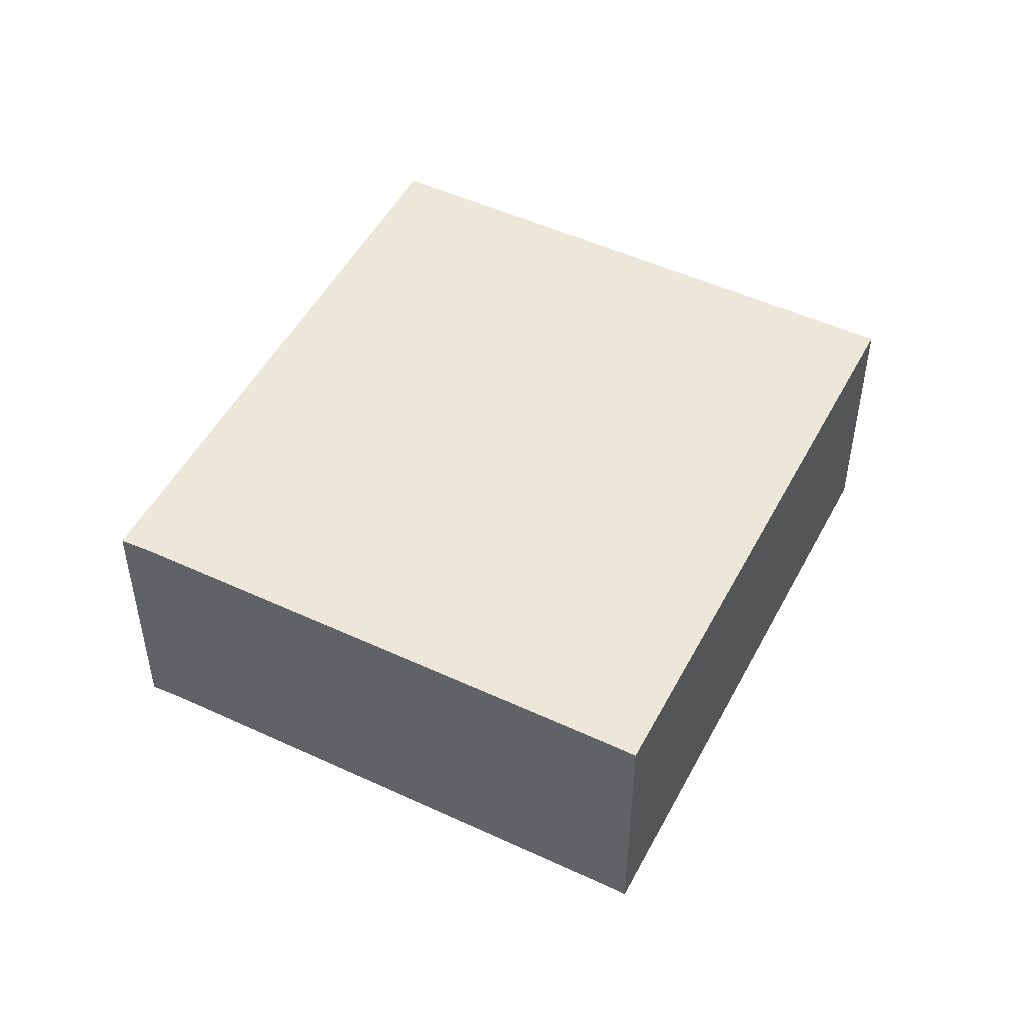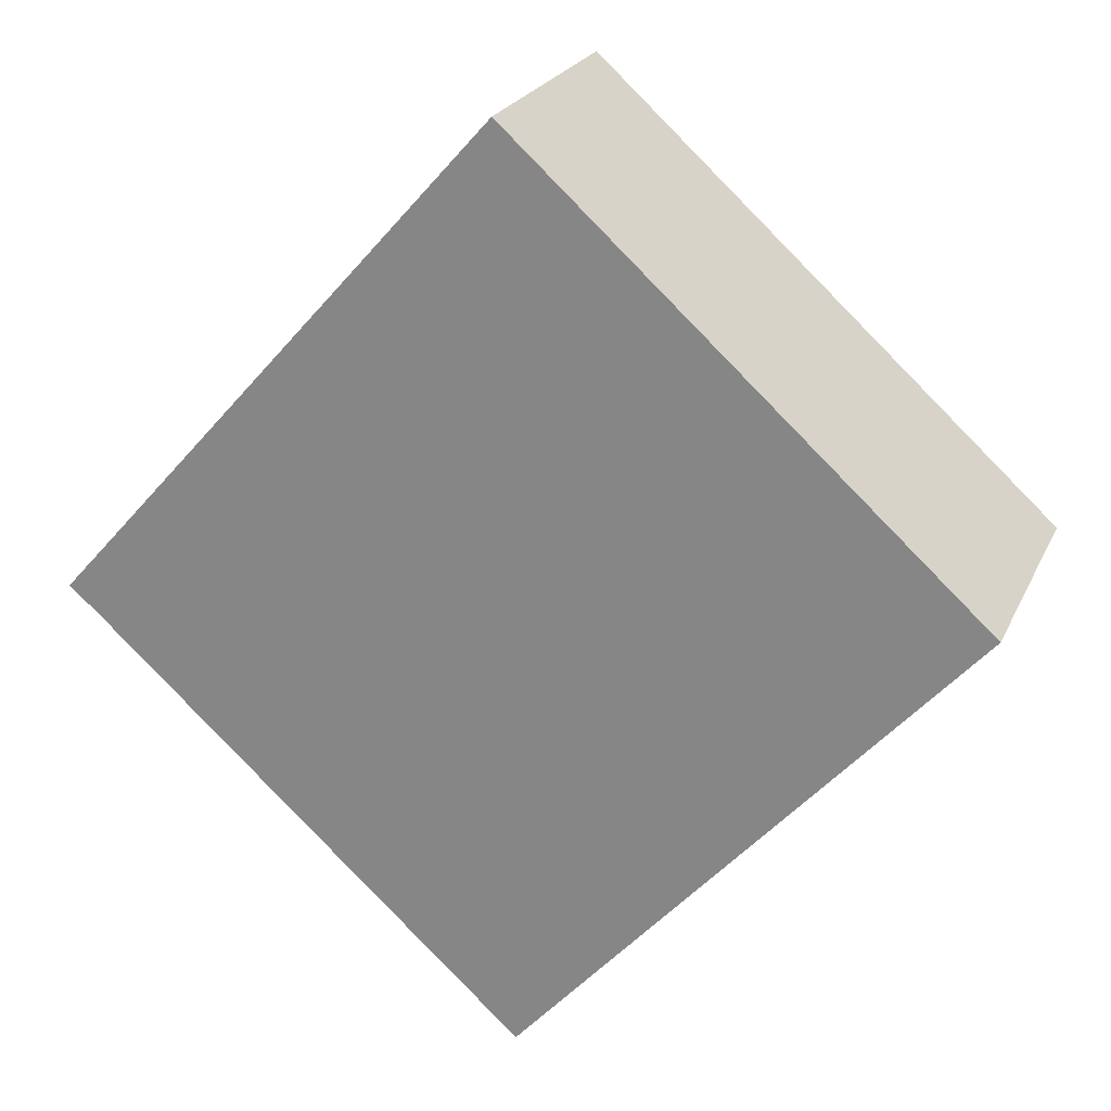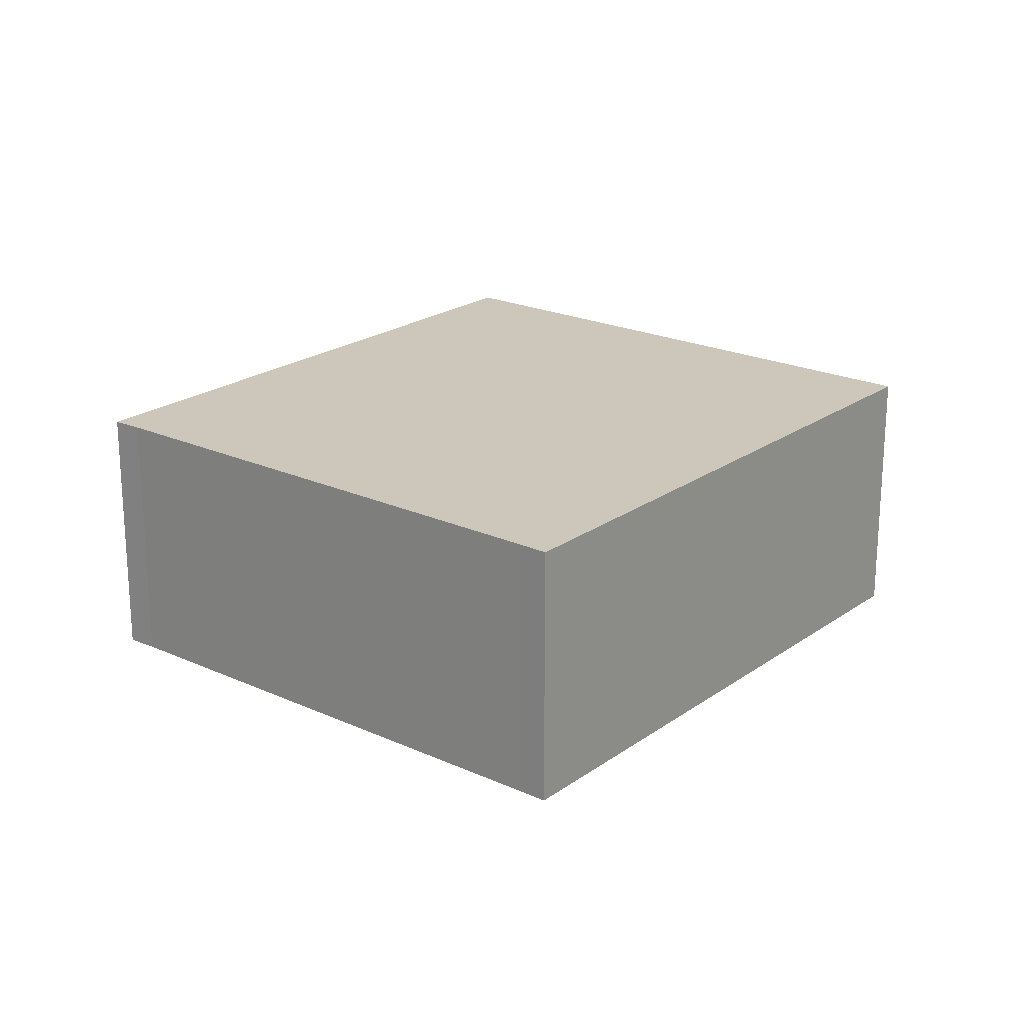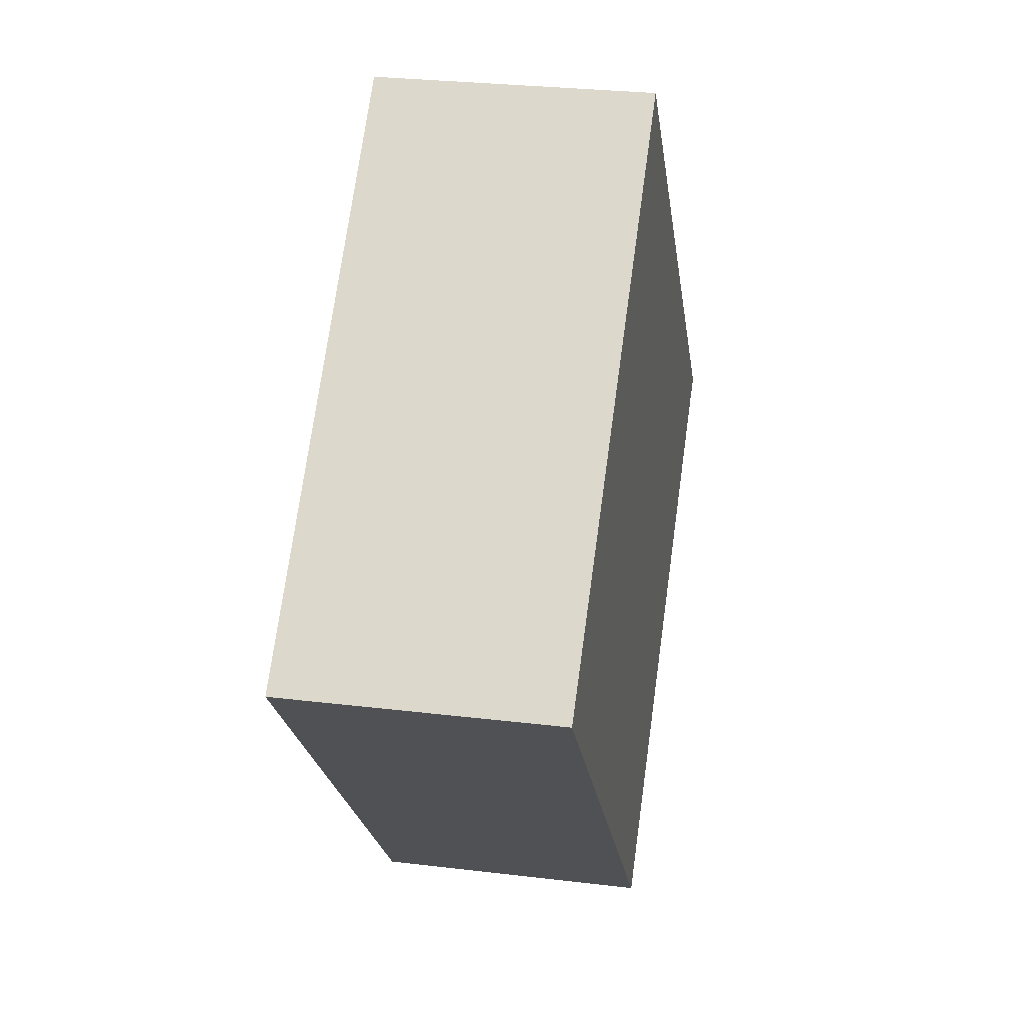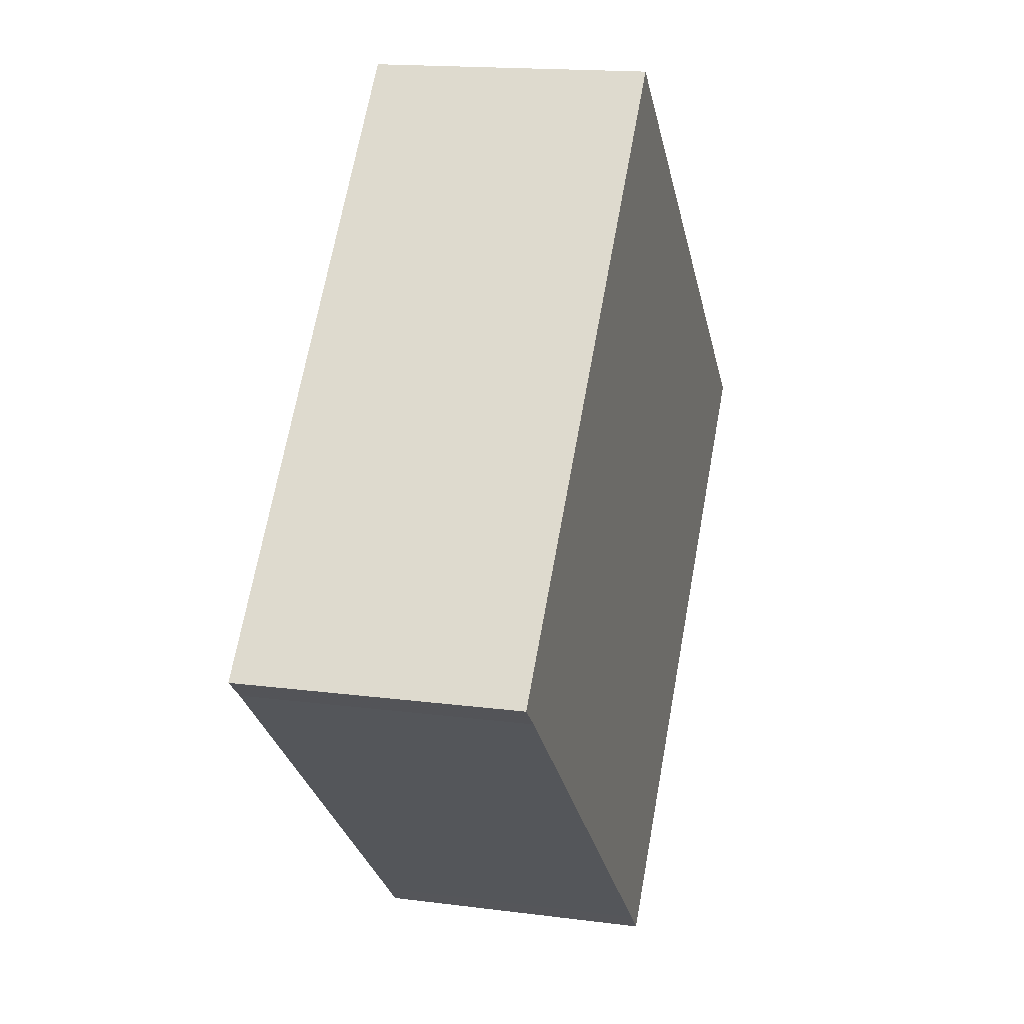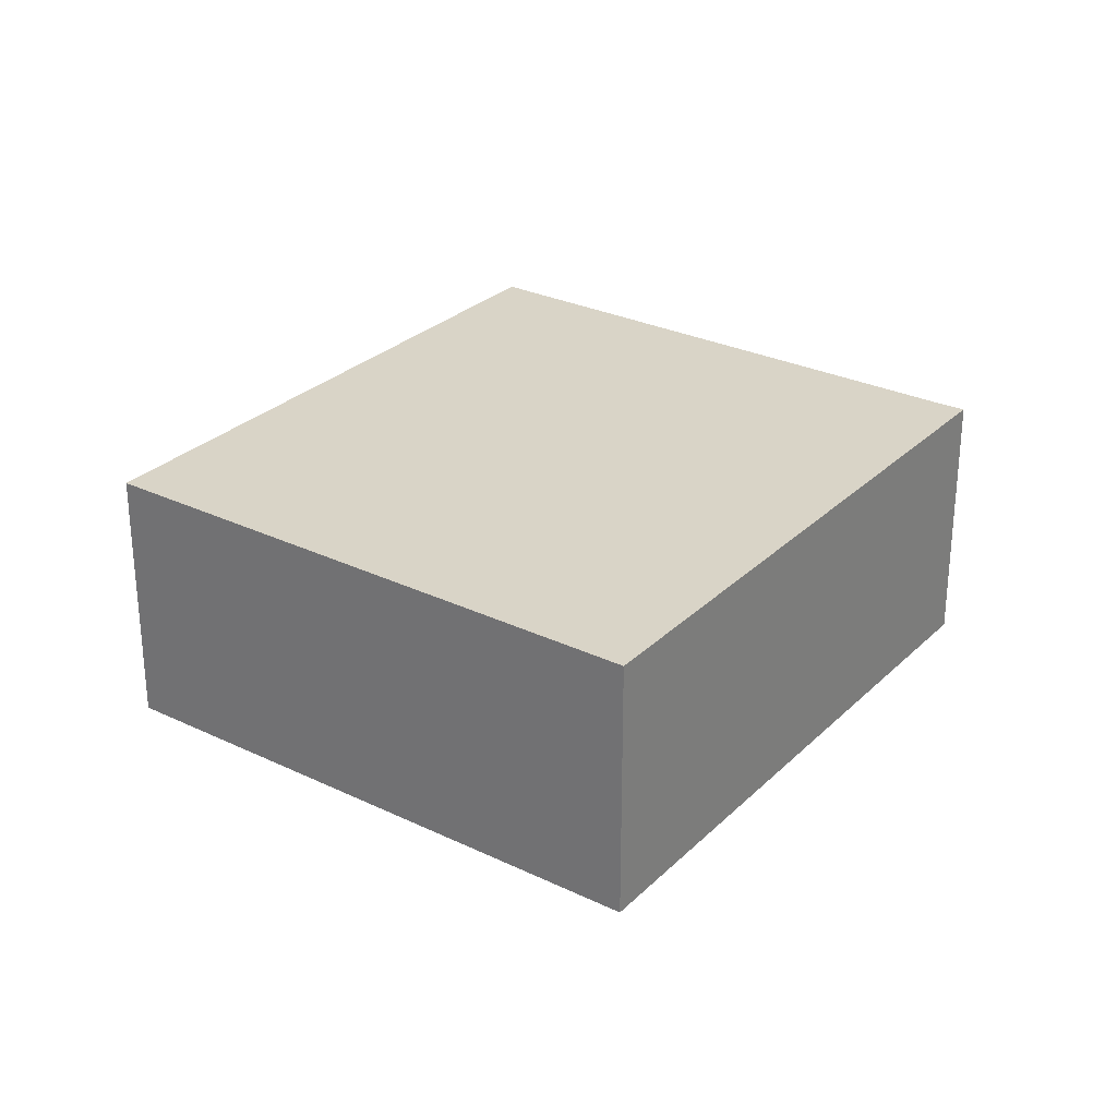
<metadata>
{"format":"obj","ext":"obj","renderer":"f3d","projection":"perspective","resolution":1024,"background":"white","views":[{"elev":49.6,"azim":165.1,"up":"+Y"},{"elev":23.0,"azim":-160.2,"up":"+Z"},{"elev":21.4,"azim":176.9,"up":"+Y"},{"elev":27.9,"azim":-79.5,"up":"+Z"},{"elev":16.0,"azim":105.3,"up":"+Z"},{"elev":28.5,"azim":-6.3,"up":"+Y"}]}
</metadata>
<code>
v  7.956 2.467 -0.925
v  4.167 2.467 3.775
v  8.185 2.467 -0.735
v  4.235 2.467 -4.282
v  4.023 2.467 -4.478
v  0 2.467 1.511e-16
v  8.185 4.501e-17 -0.735
v  7.956 5.664e-17 -0.925
v  4.235 2.622e-16 -4.282
v  4.023 2.742e-16 -4.478
v  0 0 0
v  4.167 -2.312e-16 3.775
g defaultobject
f 1 2 3
f 2 1 4
f 2 4 5
f 2 5 6
f 7 1 3
f 1 7 8
f 8 4 1
f 4 8 9
f 4 9 5
f 5 9 10
f 10 6 5
f 6 10 11
f 11 2 6
f 2 11 12
f 12 3 2
f 3 12 7
f 9 11 10
f 11 9 8
f 11 8 7
f 11 7 12

</code>
